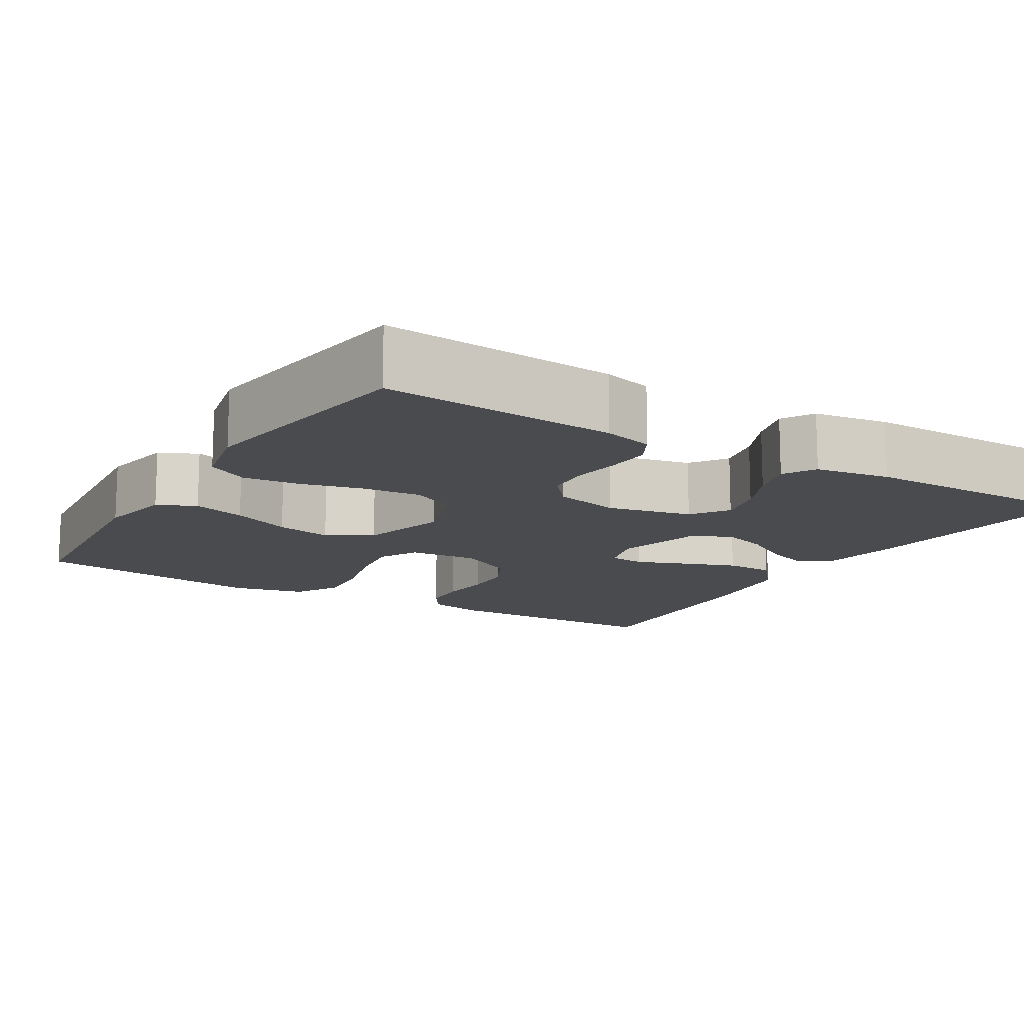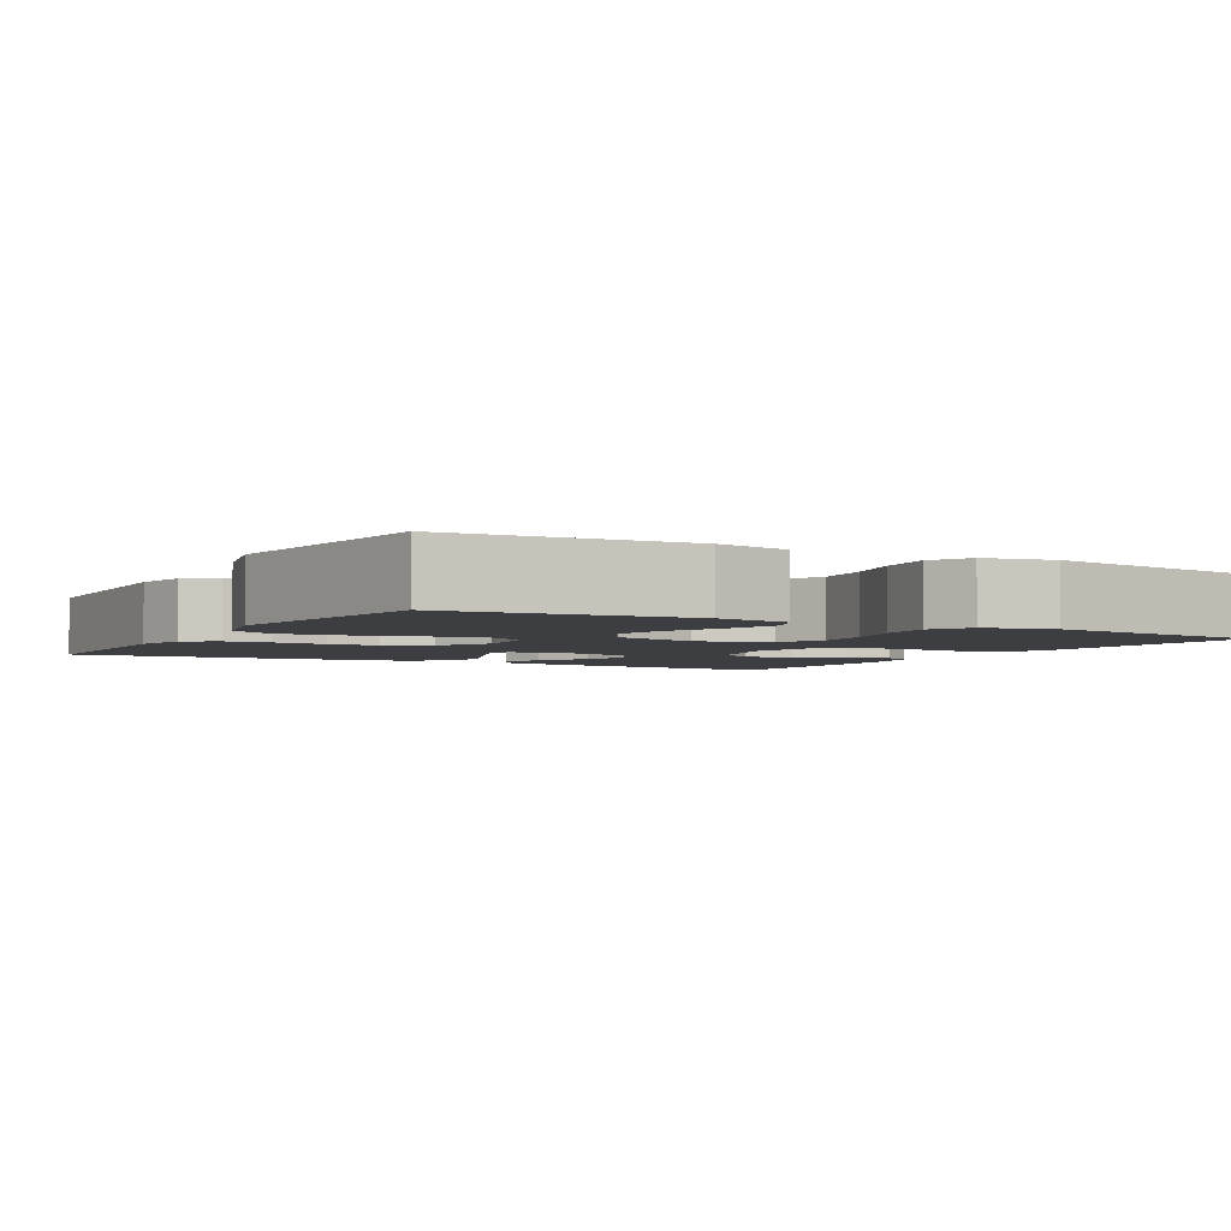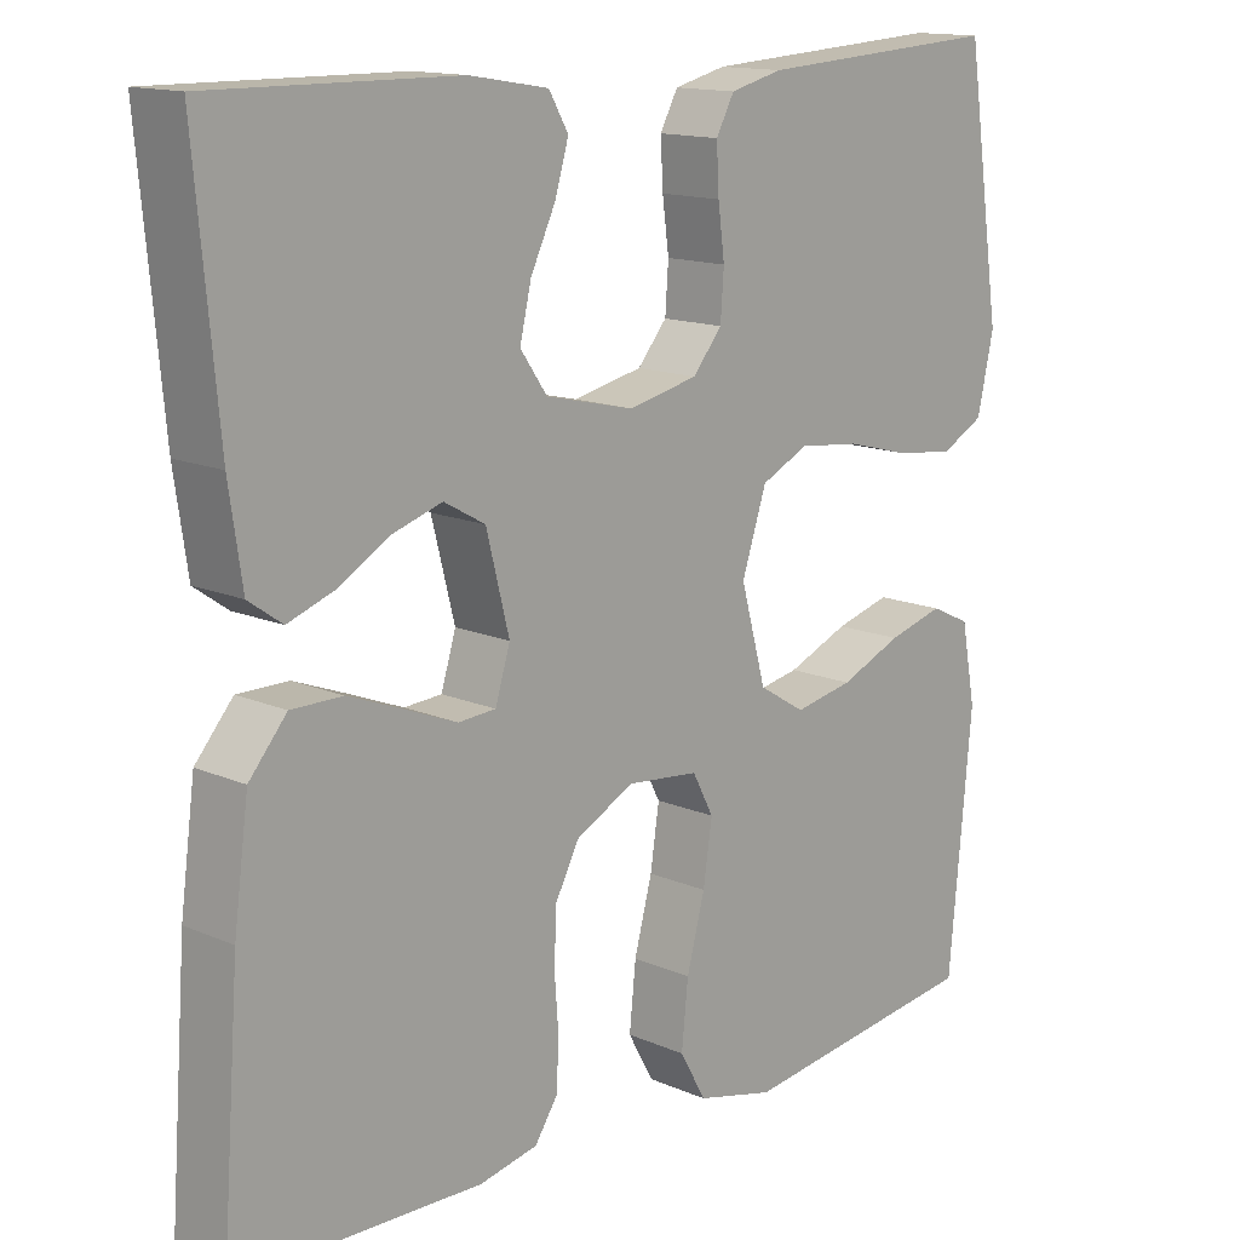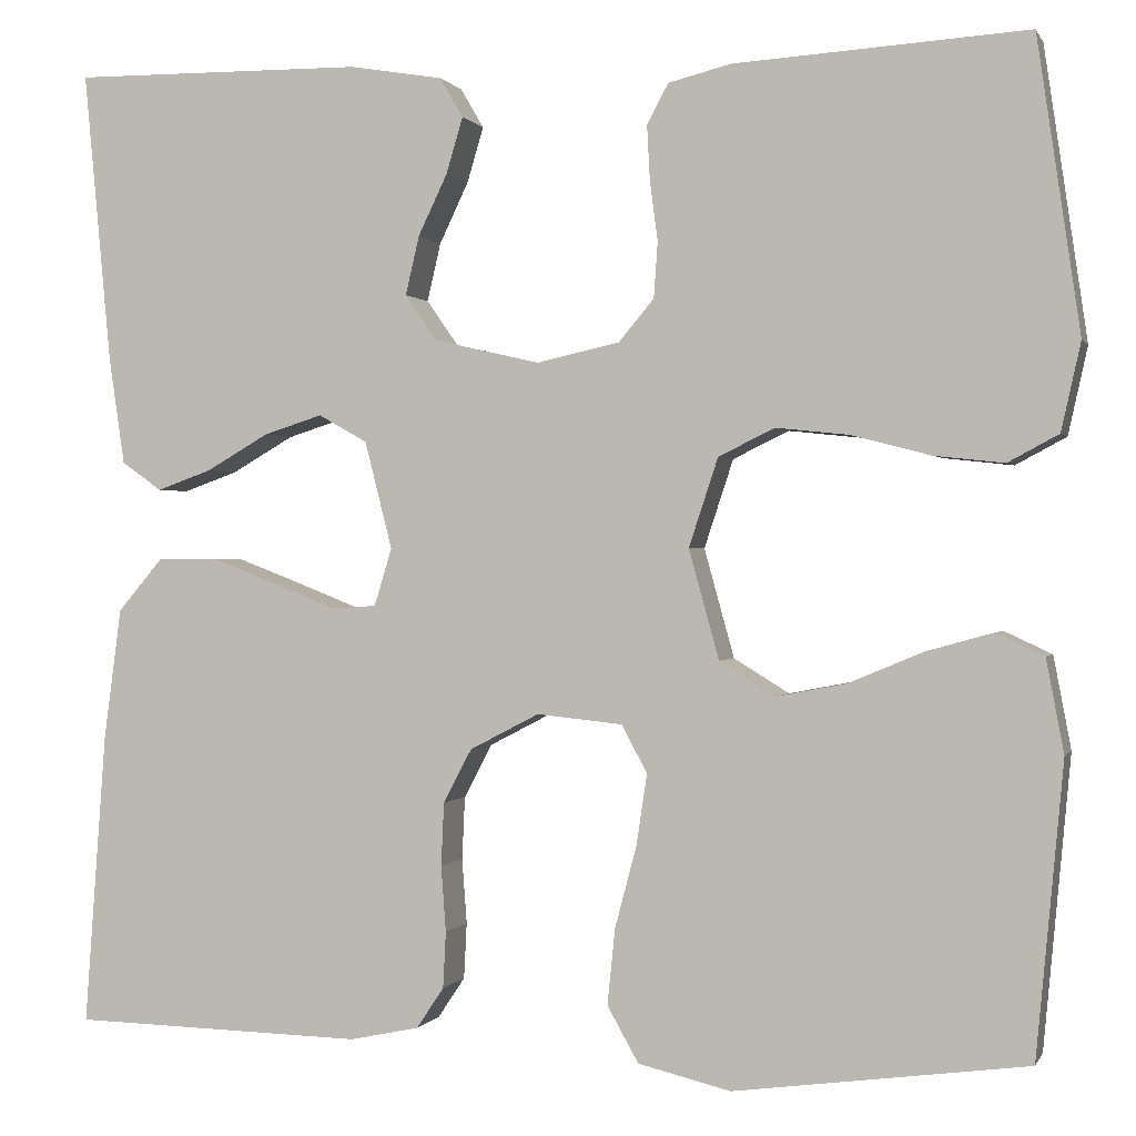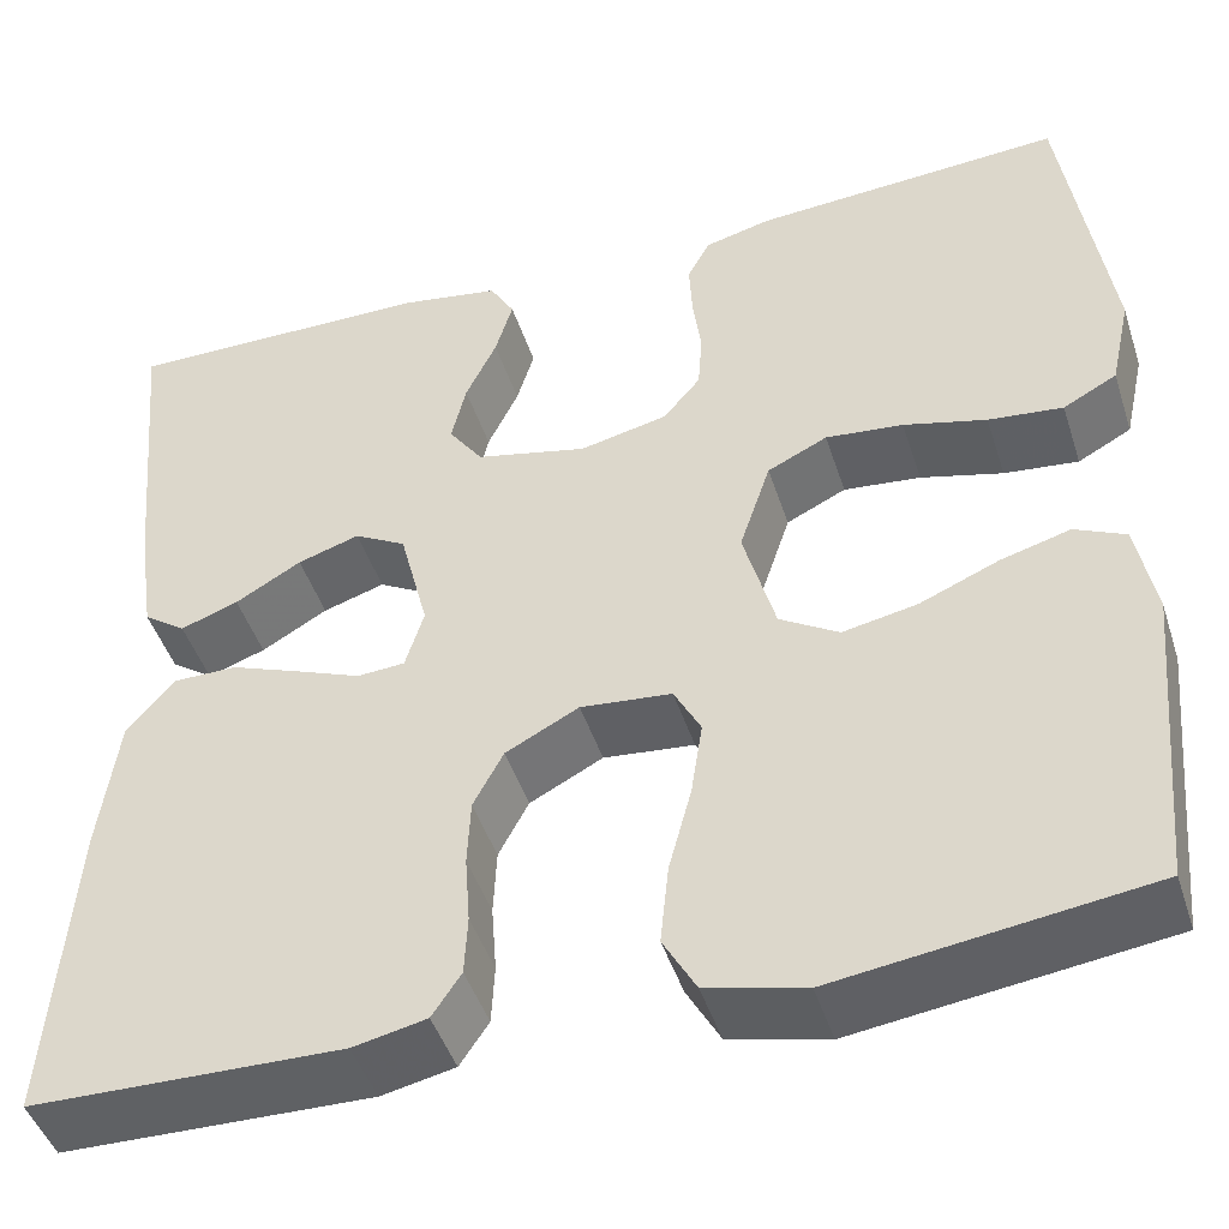
<metadata>
{"format":"obj","ext":"obj","renderer":"f3d","projection":"perspective","resolution":1024,"background":"white","views":[{"elev":-13.7,"azim":-31.5,"up":"+Y"},{"elev":-3.5,"azim":-119.6,"up":"+Y"},{"elev":14.2,"azim":133.5,"up":"+Z"},{"elev":0.2,"azim":-164.3,"up":"+Z"},{"elev":-45.9,"azim":-162.4,"up":"+Z"}]}
</metadata>
<code>
v 0.5 0.07 -0.5
v 0.2 0.07 -0.507
v 0.129 0.07 -0.492
v 0.101 0.07 -0.45
v 0.098 0.07 -0.392
v 0.103 0.07 -0.325
v 0.1 0.07 -0.26
v 0.071 0.07 -0.205
v 0 0.07 -0.168
v -0.088 0.07 -0.177
v -0.114 0.07 -0.226
v -0.103 0.07 -0.299
v -0.081 0.07 -0.382
v -0.073 0.07 -0.46
v -0.105 0.07 -0.517
v -0.2 0.07 -0.54
v -0.5 0.07 -0.5
v -0.528 0.07 -0.2
v -0.51 0.07 -0.105
v -0.461 0.07 -0.082
v -0.393 0.07 -0.101
v -0.317 0.07 -0.133
v -0.245 0.07 -0.147
v -0.188 0.07 -0.112
v -0.157 0.07 0
v -0.187 0.07 0.091
v -0.245 0.07 0.119
v -0.32 0.07 0.111
v -0.4 0.07 0.09
v -0.472 0.07 0.082
v -0.524 0.07 0.11
v -0.544 0.07 0.2
v -0.5 0.07 0.5
v -0.2 0.07 0.481
v -0.136 0.07 0.465
v -0.114 0.07 0.424
v -0.117 0.07 0.368
v -0.125 0.07 0.307
v -0.121 0.07 0.25
v -0.085 0.07 0.207
v 0 0.07 0.188
v 0.108 0.07 0.213
v 0.141 0.07 0.26
v 0.127 0.07 0.32
v 0.097 0.07 0.383
v 0.08 0.07 0.44
v 0.104 0.07 0.481
v 0.2 0.07 0.497
v 0.5 0.07 0.5
v 0.472 0.07 0.2
v 0.456 0.07 0.091
v 0.415 0.07 0.062
v 0.359 0.07 0.082
v 0.295 0.07 0.119
v 0.235 0.07 0.138
v 0.185 0.07 0.11
v 0.157 0.07 0
v 0.175 0.07 -0.059
v 0.221 0.07 -0.062
v 0.284 0.07 -0.037
v 0.352 0.07 -0.011
v 0.414 0.07 -0.011
v 0.46 0.07 -0.065
v 0.478 0.07 -0.2
v 0.5 0 -0.5
v 0.2 0 -0.507
v 0.129 0 -0.492
v 0.101 0 -0.45
v 0.098 0 -0.392
v 0.103 0 -0.325
v 0.1 0 -0.26
v 0.071 0 -0.205
v 0 0 -0.168
v -0.088 0 -0.177
v -0.114 0 -0.226
v -0.103 0 -0.299
v -0.081 0 -0.382
v -0.073 0 -0.46
v -0.105 0 -0.517
v -0.2 0 -0.54
v -0.5 0 -0.5
v -0.528 0 -0.2
v -0.51 0 -0.105
v -0.461 0 -0.082
v -0.393 0 -0.101
v -0.317 0 -0.133
v -0.245 0 -0.147
v -0.188 0 -0.112
v -0.157 0 0
v -0.187 0 0.091
v -0.245 0 0.119
v -0.32 0 0.111
v -0.4 0 0.09
v -0.472 0 0.082
v -0.524 0 0.11
v -0.544 0 0.2
v -0.5 0 0.5
v -0.2 0 0.481
v -0.136 0 0.465
v -0.114 0 0.424
v -0.117 0 0.368
v -0.125 0 0.307
v -0.121 0 0.25
v -0.085 0 0.207
v 0 0 0.188
v 0.108 0 0.213
v 0.141 0 0.26
v 0.127 0 0.32
v 0.097 0 0.383
v 0.08 0 0.44
v 0.104 0 0.481
v 0.2 0 0.497
v 0.5 0 0.5
v 0.472 0 0.2
v 0.456 0 0.091
v 0.415 0 0.062
v 0.359 0 0.082
v 0.295 0 0.119
v 0.235 0 0.138
v 0.185 0 0.11
v 0.157 0 0
v 0.175 0 -0.059
v 0.221 0 -0.062
v 0.284 0 -0.037
v 0.352 0 -0.011
v 0.414 0 -0.011
v 0.46 0 -0.065
v 0.478 0 -0.2
f 4 5 6
f 3 4 6
f 2 3 6
f 1 2 6
f 64 1 6
f 63 64 6
f 62 63 6
f 61 62 6
f 60 61 6
f 59 60 6
f 58 59 6 7
f 57 58 7 8
f 56 57 8 9
f 52 53 54
f 51 52 54
f 50 51 54
f 49 50 54
f 48 49 54
f 47 48 54
f 46 47 54
f 45 46 54
f 44 45 54
f 43 44 54 55
f 42 43 55 56
f 36 37 38
f 35 36 38
f 34 35 38
f 33 34 38
f 32 33 38
f 31 32 38
f 30 31 38
f 29 30 38
f 28 29 38
f 27 28 38 39
f 26 27 39 40
f 20 21 22
f 19 20 22
f 18 19 22
f 17 18 22
f 16 17 22
f 15 16 22
f 14 15 22
f 13 14 22
f 12 13 22
f 11 12 22 23
f 10 11 23 24
f 10 24 25
f 9 10 25
f 56 9 25
f 42 56 25
f 41 42 25
f 25 26 40 41
f 70 69 68
f 70 68 67
f 70 67 66
f 70 66 65
f 70 65 128
f 70 128 127
f 70 127 126
f 70 126 125
f 70 125 124
f 70 124 123
f 71 70 123 122
f 72 71 122 121
f 73 72 121 120
f 118 117 116
f 118 116 115
f 118 115 114
f 118 114 113
f 118 113 112
f 118 112 111
f 118 111 110
f 118 110 109
f 118 109 108
f 119 118 108 107
f 120 119 107 106
f 102 101 100
f 102 100 99
f 102 99 98
f 102 98 97
f 102 97 96
f 102 96 95
f 102 95 94
f 102 94 93
f 102 93 92
f 103 102 92 91
f 104 103 91 90
f 86 85 84
f 86 84 83
f 86 83 82
f 86 82 81
f 86 81 80
f 86 80 79
f 86 79 78
f 86 78 77
f 86 77 76
f 87 86 76 75
f 88 87 75 74
f 89 88 74
f 89 74 73
f 89 73 120
f 89 120 106
f 89 106 105
f 105 104 90 89
f 1 65 66 2
f 2 66 67 3
f 3 67 68 4
f 4 68 69 5
f 5 69 70 6
f 6 70 71 7
f 7 71 72 8
f 8 72 73 9
f 9 73 74 10
f 10 74 75 11
f 11 75 76 12
f 12 76 77 13
f 13 77 78 14
f 14 78 79 15
f 15 79 80 16
f 16 80 81 17
f 17 81 82 18
f 18 82 83 19
f 19 83 84 20
f 20 84 85 21
f 21 85 86 22
f 22 86 87 23
f 23 87 88 24
f 24 88 89 25
f 25 89 90 26
f 26 90 91 27
f 27 91 92 28
f 28 92 93 29
f 29 93 94 30
f 30 94 95 31
f 31 95 96 32
f 32 96 97 33
f 33 97 98 34
f 34 98 99 35
f 35 99 100 36
f 36 100 101 37
f 37 101 102 38
f 38 102 103 39
f 39 103 104 40
f 40 104 105 41
f 41 105 106 42
f 42 106 107 43
f 43 107 108 44
f 44 108 109 45
f 45 109 110 46
f 46 110 111 47
f 47 111 112 48
f 48 112 113 49
f 49 113 114 50
f 50 114 115 51
f 51 115 116 52
f 52 116 117 53
f 53 117 118 54
f 54 118 119 55
f 55 119 120 56
f 56 120 121 57
f 57 121 122 58
f 58 122 123 59
f 59 123 124 60
f 60 124 125 61
f 61 125 126 62
f 62 126 127 63
f 63 127 128 64
f 64 128 65 1

</code>
